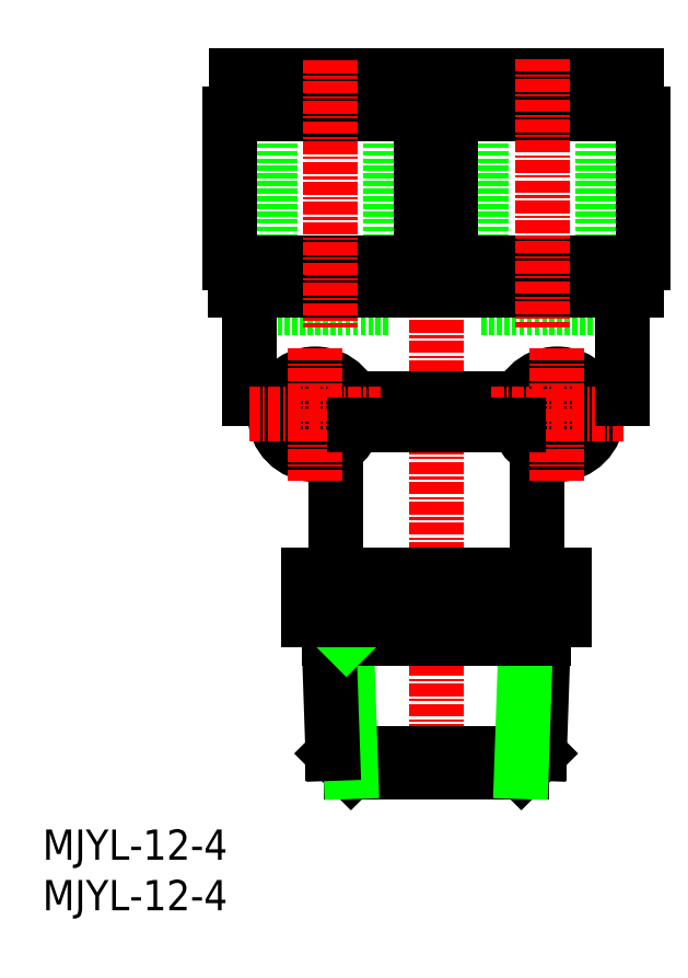
<metadata>
{"format":"dxf","ext":"dxf","renderer":"ezdxf+matplotlib","layout":"modelspace","background":"white","min_lineweight":24,"dpi":150}
</metadata>
<code>
0
SECTION
2
ENTITIES
0
INSERT
8
0
2
*U5
10
0
20
0
30
0
0
INSERT
8
0
2
*U6
10
0
20
0
30
0
0
LINE
8
0
10
43.53
20
59.73
30
0
11
55.53
21
59.73
31
0
0
LINE
8
0
10
43.53
20
59.73
30
0
11
43.53
21
82.73
31
0
0
LINE
8
0
10
55.53
20
59.73
30
0
11
55.53
21
82.73
31
0
0
LINE
8
0
10
22.53
20
59.73
30
0
11
34.53
21
59.73
31
0
0
LINE
8
0
10
22.53
20
59.73
30
0
11
22.53
21
82.73
31
0
0
LINE
8
0
10
34.53
20
59.73
30
0
11
34.53
21
82.73
31
0
0
CIRCLE
8
0
10
51.03
20
49.13
30
0
40
2.1
0
CIRCLE
8
0
10
51.03
20
49.13
30
0
40
4
0
CIRCLE
8
0
10
27.03
20
49.13
30
0
40
4
0
CIRCLE
8
0
10
27.03
20
49.13
30
0
40
2.1
0
LINE
8
0
10
20.53
20
50.73
30
0
11
23.37
21
50.73
31
0
0
LINE
8
0
10
54.7
20
50.73
30
0
11
57.53
21
50.73
31
0
0
LINE
8
0
10
19.13
20
61.43
30
0
11
58.93
21
61.43
31
0
0
LINE
8
0
10
18.53
20
64.13
30
0
11
59.53
21
64.13
31
0
0
LINE
8
0
10
37.53
20
80.63
30
0
11
37.53
21
78.93
31
0
0
LINE
8
0
10
19.16
20
82.73
30
0
11
19.16
21
81.63
31
0
0
LINE
8
0
10
37.91
20
82.73
30
0
11
37.91
21
81.63
31
0
0
LINE
8
0
10
19.16
20
82.73
30
0
11
37.91
21
82.73
31
0
0
LINE
8
0
10
19.16
20
81.63
30
0
11
37.91
21
81.63
31
0
0
LINE
8
0
10
35.08
20
81.63
30
0
11
35.08
21
80.63
31
0
0
LINE
8
0
10
21.98
20
81.63
30
0
11
21.98
21
80.63
31
0
0
LINE
8
0
10
19.53
20
80.63
30
0
11
37.53
21
80.63
31
0
0
LINE
8
0
10
19.53
20
80.63
30
0
11
19.53
21
78.93
31
0
0
LINE
8
0
10
18.53
20
78.93
30
0
11
59.53
21
78.93
31
0
0
LINE
8
CENTER
10
39.03
20
80.44
30
0
11
39.03
21
12.33
31
0
0
LINE
8
0
10
18.53
20
78.93
30
0
11
18.53
21
64.13
31
0
0
LINE
8
0
10
19.13
20
64.13
30
0
11
19.13
21
61.43
31
0
0
LINE
8
0
10
28.78
20
15.53
30
0
11
30.58
21
13.73
31
0
0
LINE
8
0
10
30.58
20
13.73
30
0
11
47.48
21
13.73
31
0
0
LINE
8
0
10
49.28
20
15.53
30
0
11
47.48
21
13.73
31
0
0
LINE
8
0
10
28.78
20
15.53
30
0
11
49.28
21
15.53
31
0
0
LINE
8
0
10
49.73
20
28.73
30
0
11
49.28
21
15.53
31
0
0
LINE
8
0
10
47.93
20
26.93
30
0
11
47.48
21
13.73
31
0
0
LINE
8
0
10
49.73
20
28.73
30
0
11
47.93
21
26.93
31
0
0
LINE
8
0
10
30.13
20
26.93
30
0
11
30.58
21
13.73
31
0
0
LINE
8
0
10
28.39
20
26.93
30
0
11
49.67
21
26.93
31
0
0
LINE
8
0
10
28.33
20
28.73
30
0
11
28.78
21
15.53
31
0
0
LINE
8
0
10
28.33
20
28.73
30
0
11
30.13
21
26.93
31
0
0
LINE
8
0
10
26.33
20
28.73
30
0
11
51.74
21
28.73
31
0
0
LINE
8
0
10
29.03
20
45.67
30
0
11
29.03
21
33.23
31
0
0
LINE
8
0
10
26.33
20
33.23
30
0
11
51.74
21
33.23
31
0
0
LINE
8
0
10
49.03
20
45.67
30
0
11
49.03
21
33.23
31
0
0
LINE
8
0
10
34.1
20
50.73
30
0
11
43.97
21
50.73
31
0
0
LINE
8
0
10
43.97
20
50.73
30
0
11
43.97
21
48.03
31
0
0
LINE
8
0
10
34.1
20
50.73
30
0
11
34.1
21
48.03
31
0
0
LINE
8
CENTER
10
44.49
20
49.13
30
0
11
57.57
21
49.13
31
0
0
LINE
8
CENTER
10
51.03
20
55.67
30
0
11
51.03
21
42.59
31
0
0
LINE
8
0
10
57.53
20
61.43
30
0
11
57.53
21
50.73
31
0
0
LINE
8
0
10
59.53
20
78.93
30
0
11
59.53
21
64.13
31
0
0
LINE
8
0
10
40.48
20
78.93
30
0
11
40.48
21
64.13
31
0
0
LINE
8
0
10
40.53
20
80.63
30
0
11
40.53
21
78.93
31
0
0
LINE
8
0
10
58.53
20
80.63
30
0
11
58.53
21
78.93
31
0
0
LINE
8
0
10
58.53
20
80.63
30
0
11
40.53
21
80.63
31
0
0
LINE
8
0
10
42.98
20
81.63
30
0
11
42.98
21
80.63
31
0
0
LINE
8
0
10
56.08
20
81.63
30
0
11
56.08
21
80.63
31
0
0
LINE
8
0
10
58.91
20
81.63
30
0
11
40.16
21
81.63
31
0
0
LINE
8
0
10
40.16
20
82.73
30
0
11
40.16
21
81.63
31
0
0
LINE
8
0
10
58.91
20
82.73
30
0
11
40.16
21
82.73
31
0
0
LINE
8
0
10
58.91
20
82.73
30
0
11
58.91
21
81.63
31
0
0
LINE
8
0
10
36.92
20
64.13
30
0
11
36.92
21
61.43
31
0
0
LINE
8
0
10
20.53
20
61.43
30
0
11
20.53
21
50.73
31
0
0
LINE
8
CENTER
10
27.03
20
55.67
30
0
11
27.03
21
42.59
31
0
0
LINE
8
CENTER
10
33.57
20
49.13
30
0
11
20.49
21
49.13
31
0
0
LINE
8
CENTER
10
49.53
20
84.31
30
0
11
49.53
21
57.74
31
0
0
LINE
8
CENTER
10
28.53
20
84.15
30
0
11
28.53
21
57.74
31
0
0
LINE
8
0
10
51.74
20
33.23
30
0
11
51.74
21
28.73
31
0
0
LINE
8
0
10
45.38
20
33.23
30
0
11
45.38
21
28.73
31
0
0
LINE
8
0
10
32.68
20
33.23
30
0
11
32.68
21
28.73
31
0
0
LINE
8
0
10
26.33
20
33.23
30
0
11
26.33
21
28.73
31
0
0
LINE
8
0
10
30.88
20
48.03
30
0
11
47.19
21
48.03
31
0
0
LINE
8
0
10
58.93
20
64.13
30
0
11
58.93
21
61.43
31
0
0
LINE
8
0
10
41.15
20
64.13
30
0
11
41.15
21
61.43
31
0
0
LINE
8
0
10
37.59
20
78.93
30
0
11
37.59
21
64.13
31
0
0
POINT
8
0
10
39.03
20
78.93
30
0
0
POINT
8
0
10
39.03
20
78.93
30
0
0
ENDSEC
0
EOF

</code>
